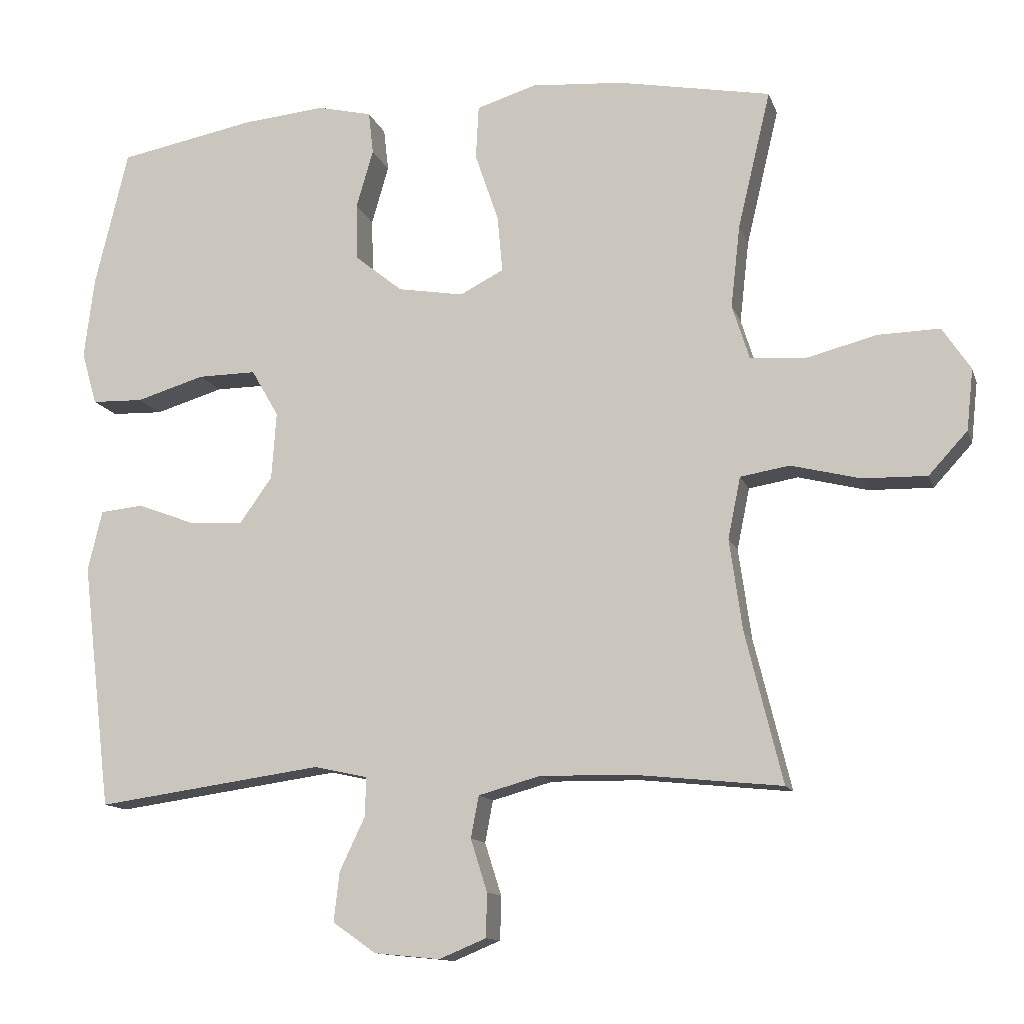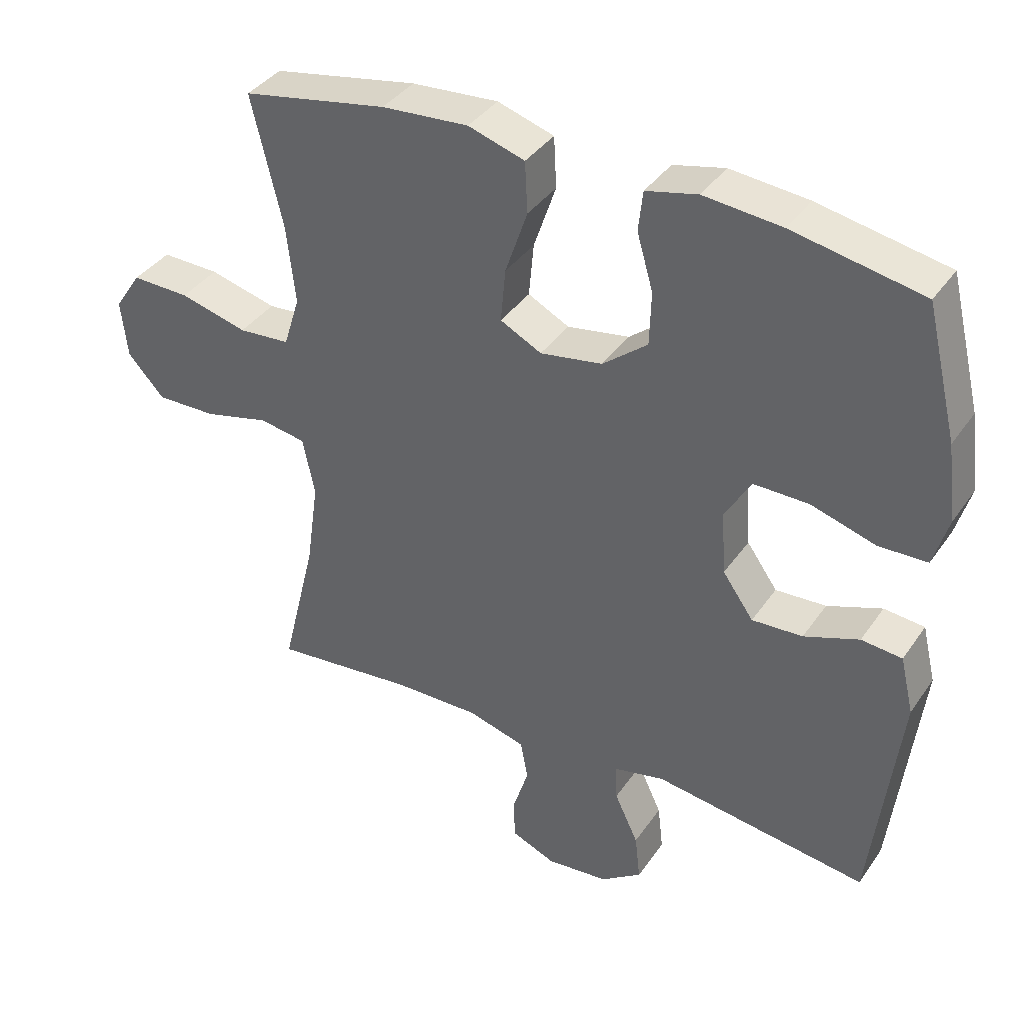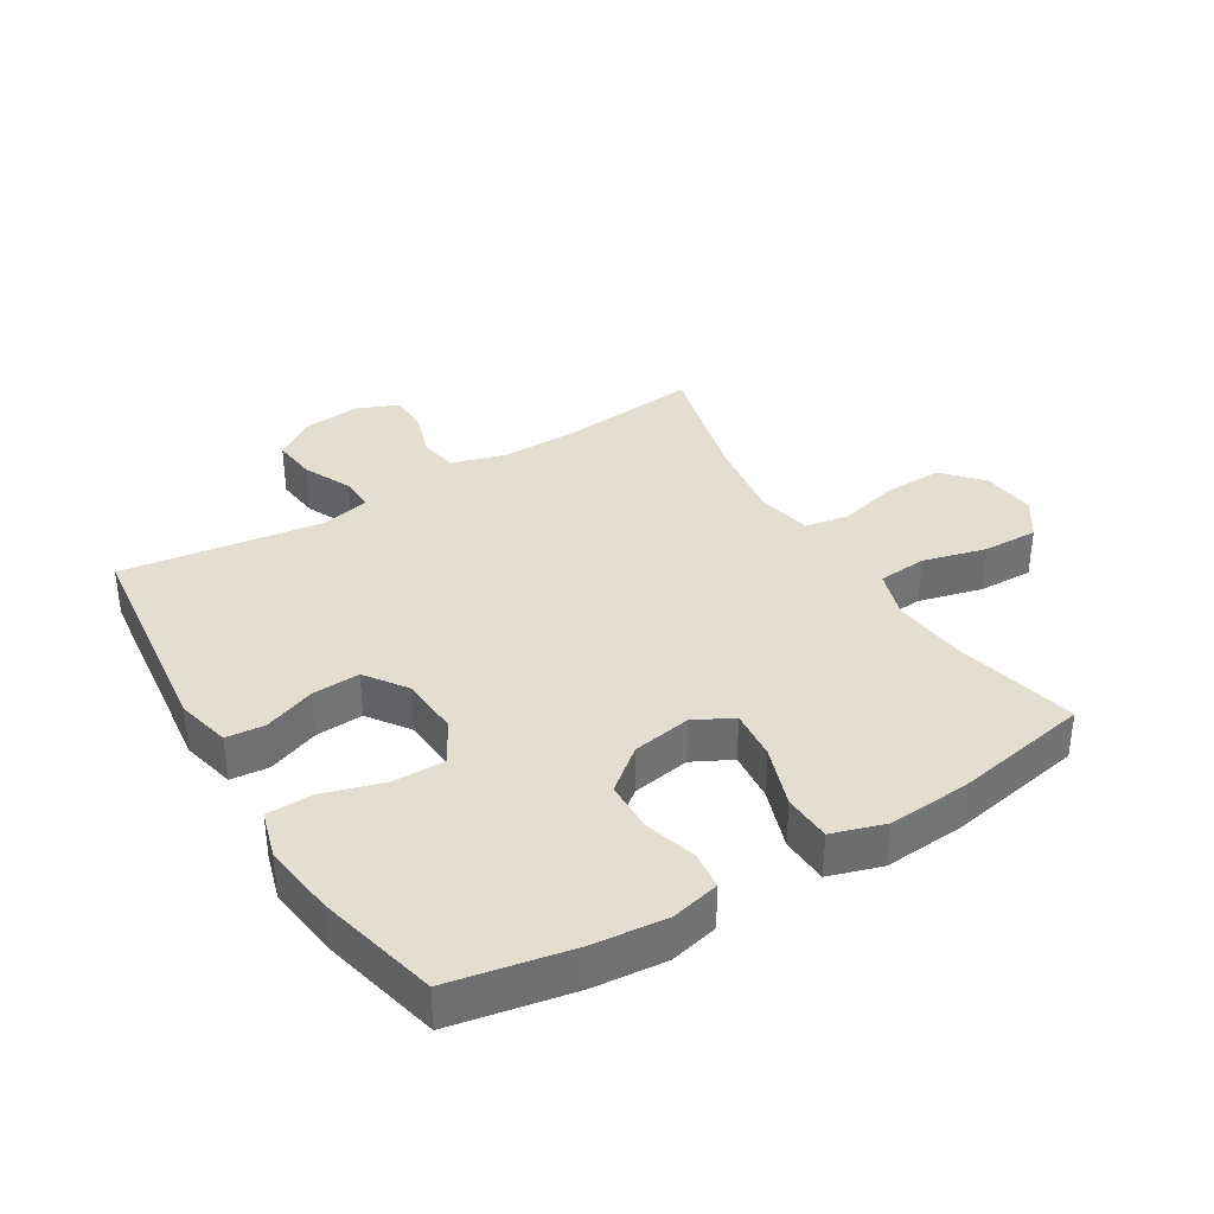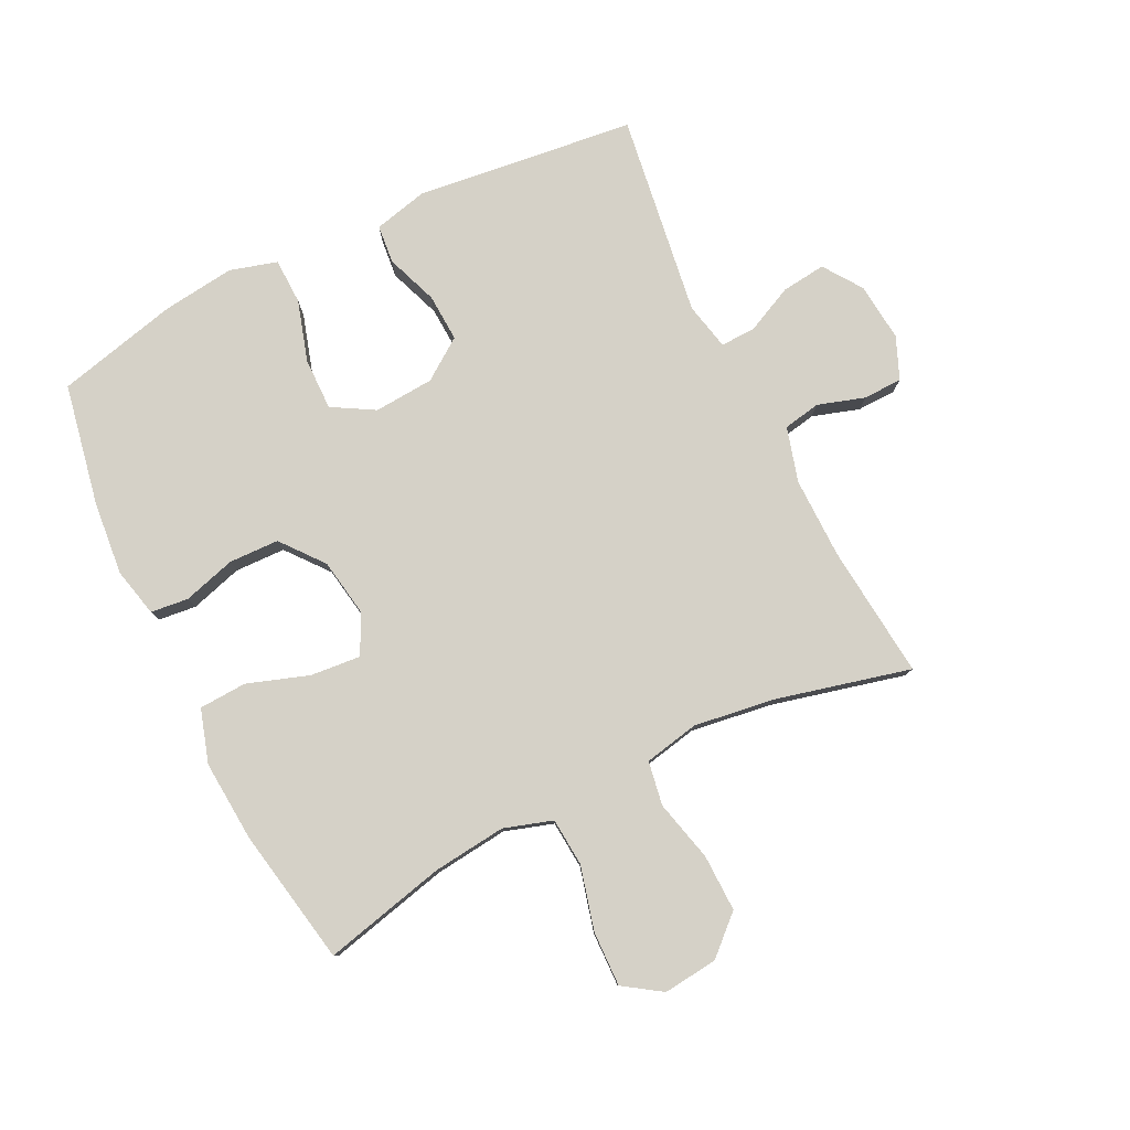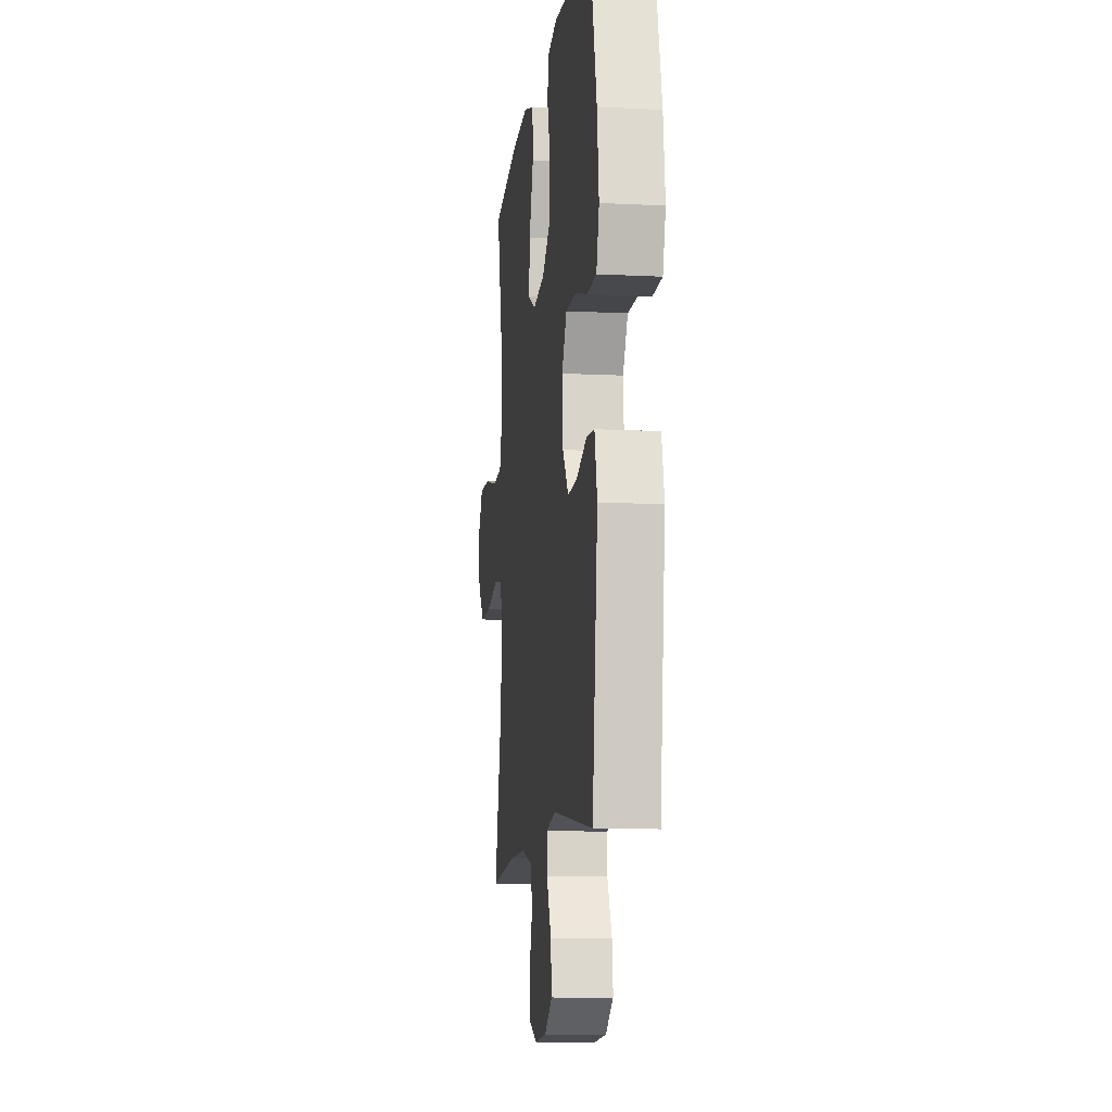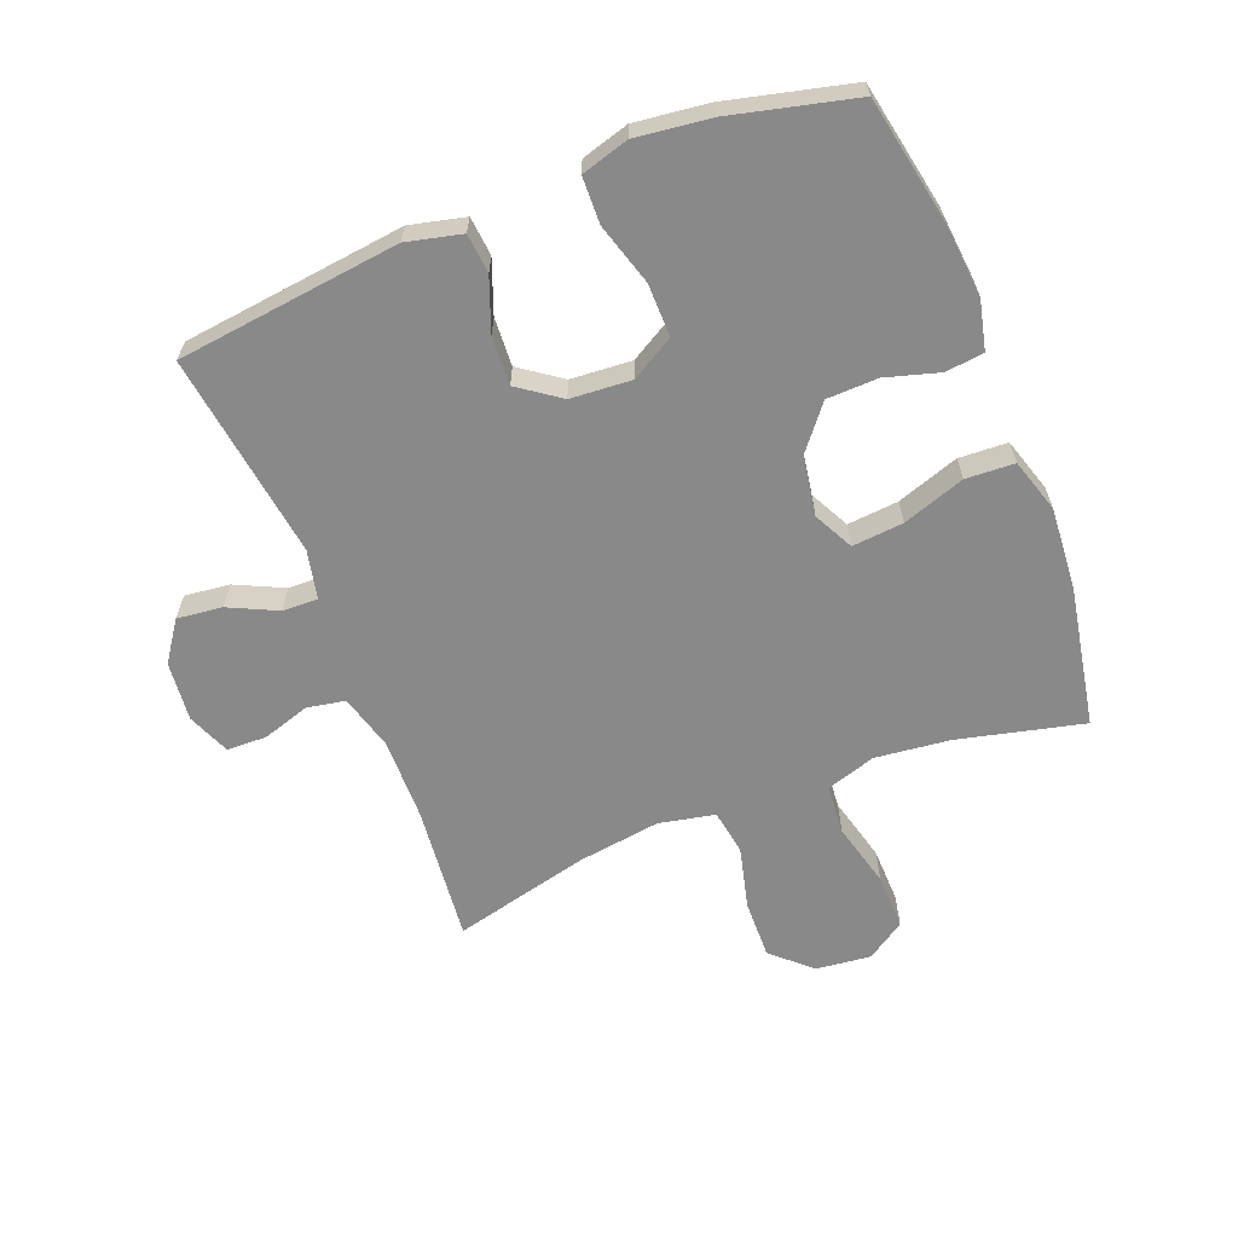
<metadata>
{"format":"obj","ext":"obj","renderer":"f3d","projection":"perspective","resolution":1024,"background":"white","views":[{"elev":-12.4,"azim":15.0,"up":"+Z"},{"elev":38.0,"azim":-149.3,"up":"+Z"},{"elev":36.5,"azim":-31.3,"up":"+Y"},{"elev":79.6,"azim":63.8,"up":"+Y"},{"elev":-10.4,"azim":-97.3,"up":"+Z"},{"elev":-63.3,"azim":-68.6,"up":"+Y"}]}
</metadata>
<code>
o path8778
v -0.5695 0.0375 0.3233
v -0.584 0.0375 0.2061
v -0.562 0.0375 0.1306
v -0.4883 0.0375 0.1284
v -0.3904 0.0375 0.158
v -0.3066 0.0375 0.1589
v -0.2675 0.0375 0.09125
v -0.2743 0.0375 -0.005363
v -0.3211 0.0375 -0.07114
v -0.3981 0.0375 -0.06694
v -0.4812 0.0375 -0.03596
v -0.543 0.0375 -0.042
v -0.5637 0.0375 -0.129
v -0.5218 0.0375 -0.482
v -0.1966 0.0375 -0.4362
v -0.1202 0.0375 -0.453
v -0.1217 0.0375 -0.509
v -0.1579 0.0375 -0.5856
v -0.1661 0.0375 -0.6568
v -0.1039 0.0375 -0.7003
v -0.009827 0.0375 -0.7095
v 0.0574 0.0375 -0.6815
v 0.05889 0.0375 -0.6186
v 0.03513 0.0375 -0.5433
v 0.04647 0.0375 -0.4833
v 0.1343 0.0375 -0.4587
v 0.2645 0.0375 -0.4603
v 0.4799 0.0375 -0.482
v 0.4267 0.0375 -0.2659
v 0.4083 0.0375 -0.1351
v 0.4264 0.0375 -0.04651
v 0.4973 0.0375 -0.03461
v 0.5962 0.0375 -0.05914
v 0.6884 0.0375 -0.06113
v 0.744 0.0375 -0.000469
v 0.7537 0.0375 0.08737
v 0.713 0.0375 0.148
v 0.6251 0.0375 0.1458
v 0.5222 0.0375 0.1192
v 0.4441 0.0375 0.1253
v 0.4194 0.0375 0.2036
v 0.4328 0.0375 0.3223
v 0.4799 0.0375 0.5199
v 0.2602 0.0375 0.5605
v 0.1288 0.0375 0.57
v 0.04323 0.0375 0.5433
v 0.03923 0.0375 0.4662
v 0.07282 0.0375 0.3675
v 0.0801 0.0375 0.2864
v 0.01757 0.0375 0.2543
v -0.07679 0.0375 0.27
v -0.1446 0.0375 0.3245
v -0.147 0.0375 0.4059
v -0.1224 0.0375 0.4903
v -0.1291 0.0375 0.551
v -0.2072 0.0375 0.5693
v -0.3252 0.0375 0.5579
v -0.5218 0.0375 0.5199
v -0.5695 -0.0375 0.3233
v -0.584 -0.0375 0.2061
v -0.562 -0.0375 0.1306
v -0.4883 -0.0375 0.1284
v -0.3904 -0.0375 0.158
v -0.3066 -0.0375 0.1589
v -0.2675 -0.0375 0.09125
v -0.2743 -0.0375 -0.005363
v -0.3211 -0.0375 -0.07114
v -0.3981 -0.0375 -0.06694
v -0.4812 -0.0375 -0.03596
v -0.543 -0.0375 -0.042
v -0.5637 -0.0375 -0.129
v -0.5218 -0.0375 -0.482
v -0.1966 -0.0375 -0.4362
v -0.1202 -0.0375 -0.453
v -0.1217 -0.0375 -0.509
v -0.1579 -0.0375 -0.5856
v -0.1661 -0.0375 -0.6568
v -0.1039 -0.0375 -0.7003
v -0.009827 -0.0375 -0.7095
v 0.0574 -0.0375 -0.6815
v 0.05889 -0.0375 -0.6186
v 0.03513 -0.0375 -0.5433
v 0.04647 -0.0375 -0.4833
v 0.1343 -0.0375 -0.4587
v 0.2645 -0.0375 -0.4603
v 0.4799 -0.0375 -0.482
v 0.4267 -0.0375 -0.2659
v 0.4083 -0.0375 -0.1351
v 0.4264 -0.0375 -0.04651
v 0.4973 -0.0375 -0.03461
v 0.5962 -0.0375 -0.05914
v 0.6884 -0.0375 -0.06113
v 0.744 -0.0375 -0.000469
v 0.7537 -0.0375 0.08737
v 0.713 -0.0375 0.148
v 0.6251 -0.0375 0.1458
v 0.5222 -0.0375 0.1192
v 0.4441 -0.0375 0.1253
v 0.4194 -0.0375 0.2036
v 0.4328 -0.0375 0.3223
v 0.4799 -0.0375 0.5199
v 0.2602 -0.0375 0.5605
v 0.1288 -0.0375 0.57
v 0.04323 -0.0375 0.5433
v 0.03923 -0.0375 0.4662
v 0.07282 -0.0375 0.3675
v 0.0801 -0.0375 0.2864
v 0.01757 -0.0375 0.2543
v -0.07679 -0.0375 0.27
v -0.1446 -0.0375 0.3245
v -0.147 -0.0375 0.4059
v -0.1224 -0.0375 0.4903
v -0.1291 -0.0375 0.551
v -0.2072 -0.0375 0.5693
v -0.3252 -0.0375 0.5579
v -0.5218 -0.0375 0.5199
v -0.5695 0.0375 0.3233
v -0.584 0.0375 0.2061
v -0.562 0.0375 0.1306
v -0.562 0.0375 0.1306
v -0.543 0.0375 -0.042
v -0.543 0.0375 -0.042
v -0.5637 0.0375 -0.129
v -0.4883 0.0375 0.1284
v -0.4812 0.0375 -0.03596
v -0.5218 0.0375 0.5199
v -0.5218 0.0375 0.5199
v -0.5218 0.0375 -0.482
v -0.5218 0.0375 -0.482
v -0.3904 0.0375 0.158
v -0.3981 0.0375 -0.06694
v -0.3252 0.0375 0.5579
v -0.3211 0.0375 -0.07114
v -0.3066 0.0375 0.1589
v -0.3066 0.0375 0.1589
v -0.2072 0.0375 0.5693
v -0.2743 0.0375 -0.005363
v -0.1966 0.0375 -0.4362
v -0.2675 0.0375 0.09125
v -0.1291 0.0375 0.551
v -0.1291 0.0375 0.551
v -0.1446 0.0375 0.3245
v -0.147 0.0375 0.4059
v -0.1202 0.0375 -0.453
v -0.1202 0.0375 -0.453
v -0.1579 0.0375 -0.5856
v -0.1661 0.0375 -0.6568
v -0.1661 0.0375 -0.6568
v -0.1039 0.0375 -0.7003
v -0.1217 0.0375 -0.509
v -0.1224 0.0375 0.4903
v -0.07679 0.0375 0.27
v -0.009827 0.0375 -0.7095
v 0.01757 0.0375 0.2543
v 0.0574 0.0375 -0.6815
v 0.0574 0.0375 -0.6815
v 0.0801 0.0375 0.2864
v 0.0801 0.0375 0.2864
v 0.03513 0.0375 -0.5433
v 0.04647 0.0375 -0.4833
v 0.04647 0.0375 -0.4833
v 0.05889 0.0375 -0.6186
v 0.04323 0.0375 0.5433
v 0.04323 0.0375 0.5433
v 0.03923 0.0375 0.4662
v 0.07282 0.0375 0.3675
v 0.1288 0.0375 0.57
v 0.1343 0.0375 -0.4587
v 0.2602 0.0375 0.5605
v 0.2645 0.0375 -0.4603
v 0.4799 0.0375 0.5199
v 0.4799 0.0375 0.5199
v 0.4194 0.0375 0.2036
v 0.4328 0.0375 0.3223
v 0.4083 0.0375 -0.1351
v 0.4264 0.0375 -0.04651
v 0.4264 0.0375 -0.04651
v 0.4267 0.0375 -0.2659
v 0.4441 0.0375 0.1253
v 0.4441 0.0375 0.1253
v 0.4973 0.0375 -0.03461
v 0.5222 0.0375 0.1192
v 0.4799 0.0375 -0.482
v 0.4799 0.0375 -0.482
v 0.5962 0.0375 -0.05914
v 0.6251 0.0375 0.1458
v 0.6884 0.0375 -0.06113
v 0.713 0.0375 0.148
v 0.744 0.0375 -0.000469
v 0.7537 0.0375 0.08737
v -0.5695 -0.0375 0.3233
v -0.584 -0.0375 0.2061
v -0.562 -0.0375 0.1306
v -0.562 -0.0375 0.1306
v -0.543 -0.0375 -0.042
v -0.543 -0.0375 -0.042
v -0.5637 -0.0375 -0.129
v -0.4883 -0.0375 0.1284
v -0.4812 -0.0375 -0.03596
v -0.5218 -0.0375 0.5199
v -0.5218 -0.0375 0.5199
v -0.5218 -0.0375 -0.482
v -0.5218 -0.0375 -0.482
v -0.3904 -0.0375 0.158
v -0.3981 -0.0375 -0.06694
v -0.3252 -0.0375 0.5579
v -0.3211 -0.0375 -0.07114
v -0.3066 -0.0375 0.1589
v -0.3066 -0.0375 0.1589
v -0.2072 -0.0375 0.5693
v -0.2743 -0.0375 -0.005363
v -0.1966 -0.0375 -0.4362
v -0.2675 -0.0375 0.09125
v -0.1291 -0.0375 0.551
v -0.1291 -0.0375 0.551
v -0.1446 -0.0375 0.3245
v -0.147 -0.0375 0.4059
v -0.1202 -0.0375 -0.453
v -0.1202 -0.0375 -0.453
v -0.1579 -0.0375 -0.5856
v -0.1661 -0.0375 -0.6568
v -0.1661 -0.0375 -0.6568
v -0.1039 -0.0375 -0.7003
v -0.1217 -0.0375 -0.509
v -0.1224 -0.0375 0.4903
v -0.07679 -0.0375 0.27
v -0.009827 -0.0375 -0.7095
v 0.01757 -0.0375 0.2543
v 0.0574 -0.0375 -0.6815
v 0.0574 -0.0375 -0.6815
v 0.0801 -0.0375 0.2864
v 0.0801 -0.0375 0.2864
v 0.03513 -0.0375 -0.5433
v 0.04647 -0.0375 -0.4833
v 0.04647 -0.0375 -0.4833
v 0.05889 -0.0375 -0.6186
v 0.04323 -0.0375 0.5433
v 0.04323 -0.0375 0.5433
v 0.03923 -0.0375 0.4662
v 0.07282 -0.0375 0.3675
v 0.1288 -0.0375 0.57
v 0.1343 -0.0375 -0.4587
v 0.2602 -0.0375 0.5605
v 0.2645 -0.0375 -0.4603
v 0.4799 -0.0375 0.5199
v 0.4799 -0.0375 0.5199
v 0.4194 -0.0375 0.2036
v 0.4328 -0.0375 0.3223
v 0.4083 -0.0375 -0.1351
v 0.4264 -0.0375 -0.04651
v 0.4264 -0.0375 -0.04651
v 0.4267 -0.0375 -0.2659
v 0.4441 -0.0375 0.1253
v 0.4441 -0.0375 0.1253
v 0.4973 -0.0375 -0.03461
v 0.5222 -0.0375 0.1192
v 0.4799 -0.0375 -0.482
v 0.4799 -0.0375 -0.482
v 0.5962 -0.0375 -0.05914
v 0.6251 -0.0375 0.1458
v 0.6884 -0.0375 -0.06113
v 0.713 -0.0375 0.148
v 0.744 -0.0375 -0.000469
v 0.7537 -0.0375 0.08737
f 248 231 247
f 241 240 243
f 212 205 202
f 252 249 242
f 255 253 250
f 210 225 214
f 218 211 207
f 239 241 237
f 247 231 253
f 240 241 239
f 243 240 248
f 223 233 220
f 252 244 257
f 233 227 236
f 220 233 224
f 264 260 263
f 216 217 206
f 256 259 260
f 244 252 242
f 260 264 262
f 210 217 225
f 253 231 250
f 250 228 249
f 197 199 195
f 228 226 213
f 204 191 192
f 205 199 197
f 208 216 206
f 233 234 224
f 227 233 223
f 218 207 212
f 206 191 204
f 242 249 211
f 243 248 245
f 221 223 220
f 208 226 216
f 248 240 231
f 218 234 242
f 198 192 193
f 249 228 211
f 213 226 208
f 211 228 213
f 260 259 263
f 218 242 211
f 204 192 198
f 261 263 259
f 259 256 255
f 250 231 228
f 212 207 205
f 224 234 218
f 253 255 256
f 202 205 197
f 191 206 200
f 208 206 204
f 229 236 227
f 206 217 210
f 1 2 60 59
f 2 120 194 60
f 122 13 71 196
f 3 4 62 61
f 11 12 70 69
f 127 1 59 201
f 13 129 203 71
f 4 5 63 62
f 10 11 69 68
f 57 58 116 115
f 9 10 68 67
f 5 135 209 63
f 56 57 115 114
f 8 9 67 66
f 14 15 73 72
f 6 7 65 64
f 7 8 66 65
f 141 56 114 215
f 52 53 111 110
f 15 145 219 73
f 18 148 222 76
f 19 20 78 77
f 17 18 76 75
f 54 55 113 112
f 53 54 112 111
f 51 52 110 109
f 16 17 75 74
f 20 21 79 78
f 50 51 109 108
f 21 156 230 79
f 158 50 108 232
f 24 161 235 82
f 23 24 82 81
f 22 23 81 80
f 164 47 105 238
f 47 48 106 105
f 45 46 104 103
f 25 26 84 83
f 48 49 107 106
f 44 45 103 102
f 26 27 85 84
f 172 44 102 246
f 41 42 100 99
f 30 177 251 88
f 29 30 88 87
f 180 41 99 254
f 31 32 90 89
f 39 40 98 97
f 184 29 87 258
f 27 28 86 85
f 42 43 101 100
f 32 33 91 90
f 38 39 97 96
f 33 34 92 91
f 37 38 96 95
f 34 35 93 92
f 36 37 95 94
f 35 36 94 93
f 174 173 157
f 167 169 166
f 138 128 131
f 178 168 175
f 181 176 179
f 136 140 151
f 144 133 137
f 165 163 167
f 173 179 157
f 166 165 167
f 169 174 166
f 149 146 159
f 178 183 170
f 159 162 153
f 146 150 159
f 190 189 186
f 142 132 143
f 182 186 185
f 170 168 178
f 186 188 190
f 136 151 143
f 179 176 157
f 176 175 154
f 123 121 125
f 154 139 152
f 130 118 117
f 131 123 125
f 134 132 142
f 159 150 160
f 153 149 159
f 144 138 133
f 132 130 117
f 168 137 175
f 169 171 174
f 147 146 149
f 134 142 152
f 174 157 166
f 144 168 160
f 124 119 118
f 175 137 154
f 139 134 152
f 137 139 154
f 186 189 185
f 144 137 168
f 130 124 118
f 187 185 189
f 185 181 182
f 176 154 157
f 138 131 133
f 150 144 160
f 179 182 181
f 128 123 131
f 117 126 132
f 134 130 132
f 155 153 162
f 132 136 143

</code>
